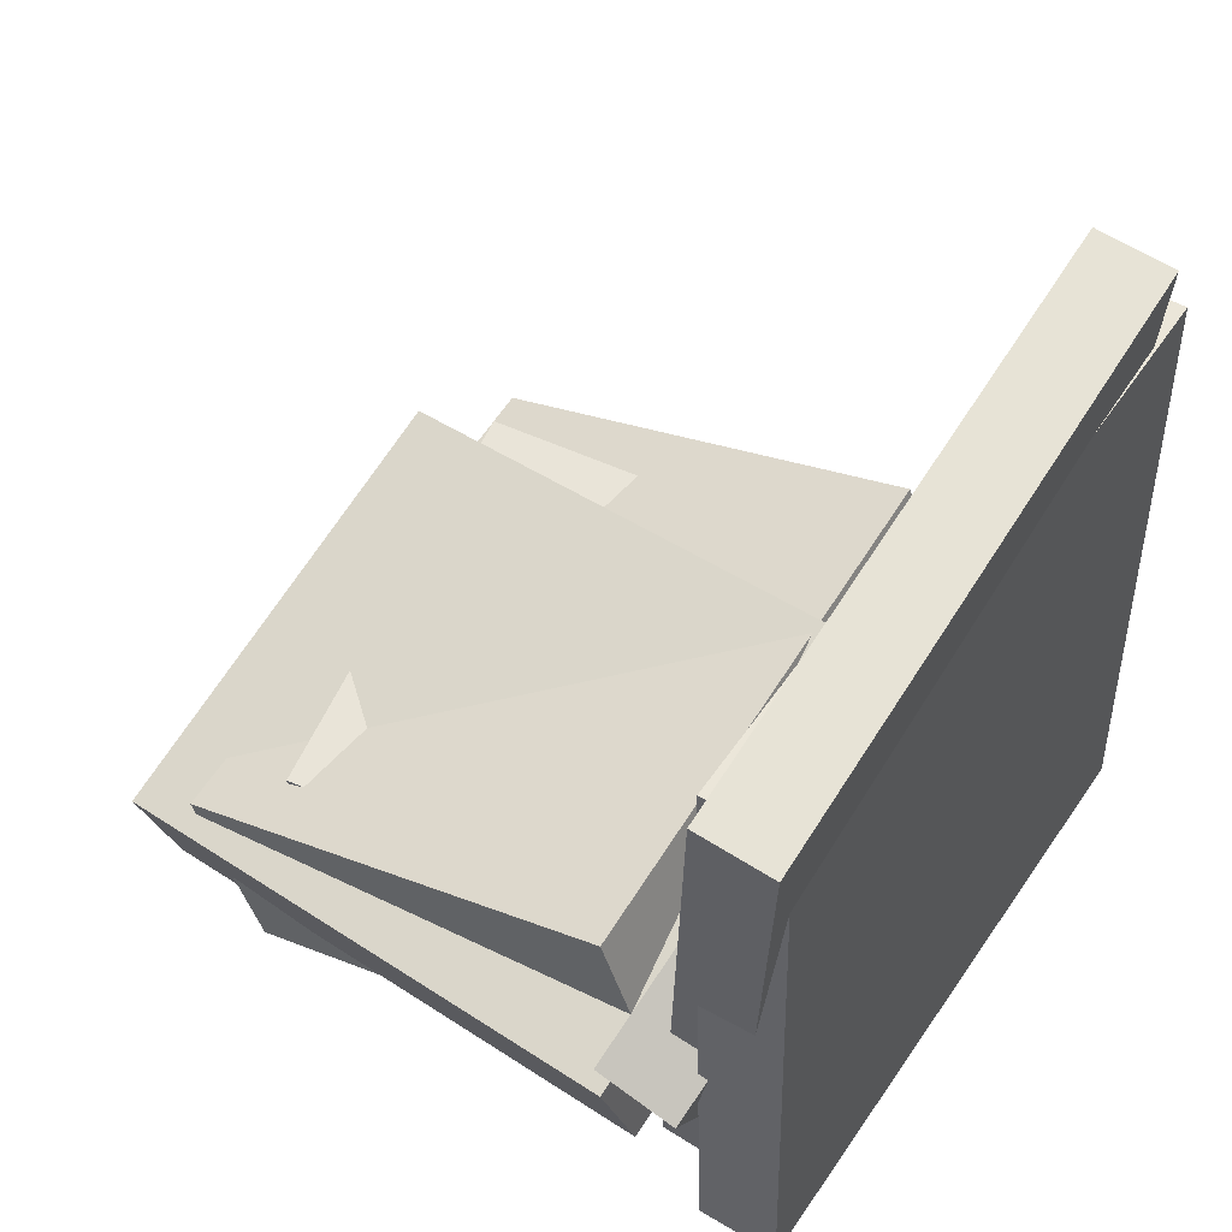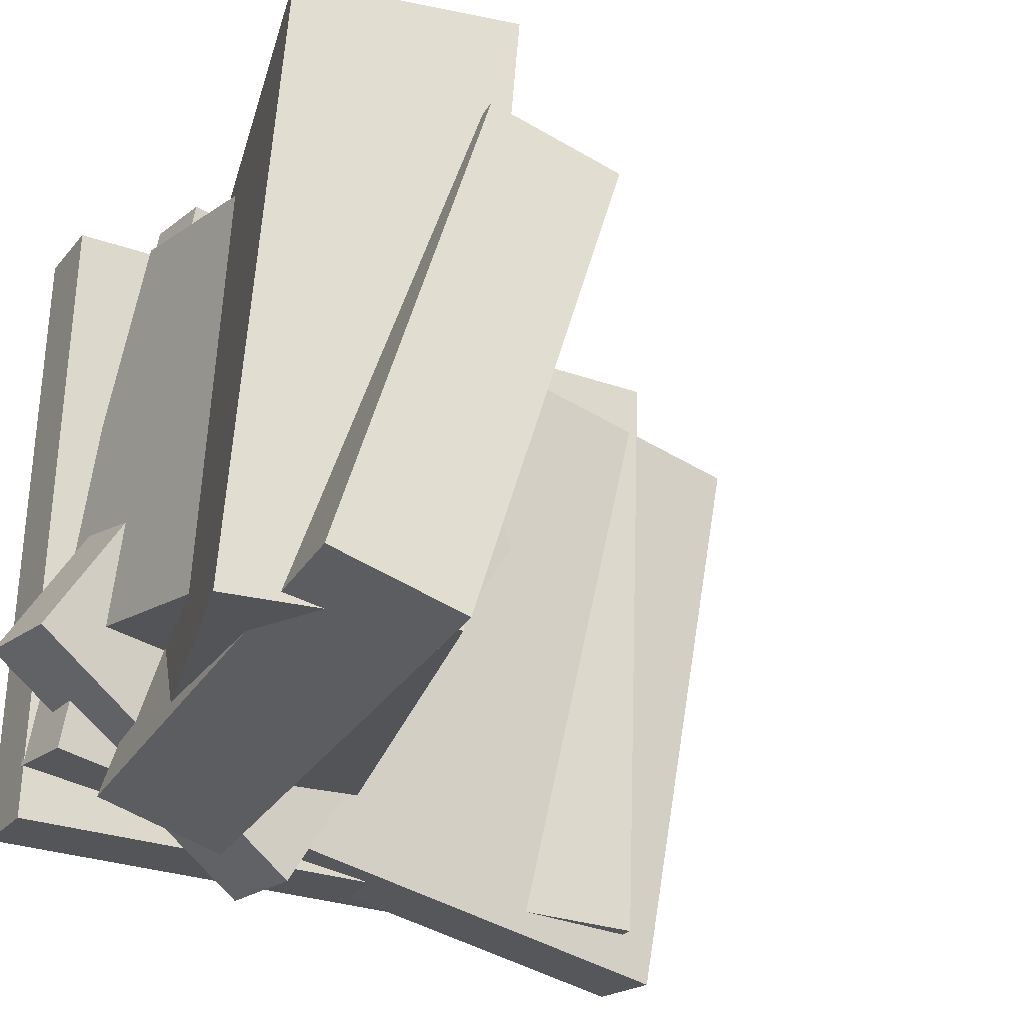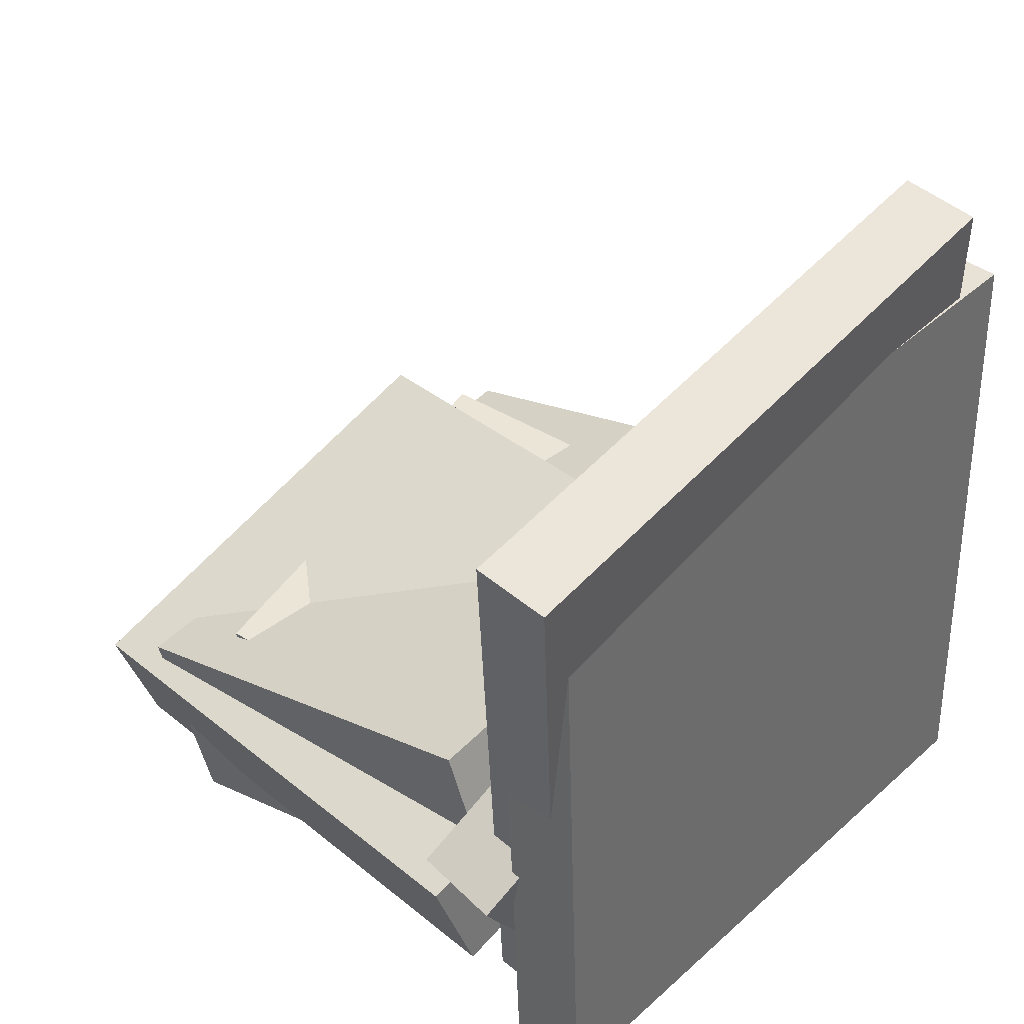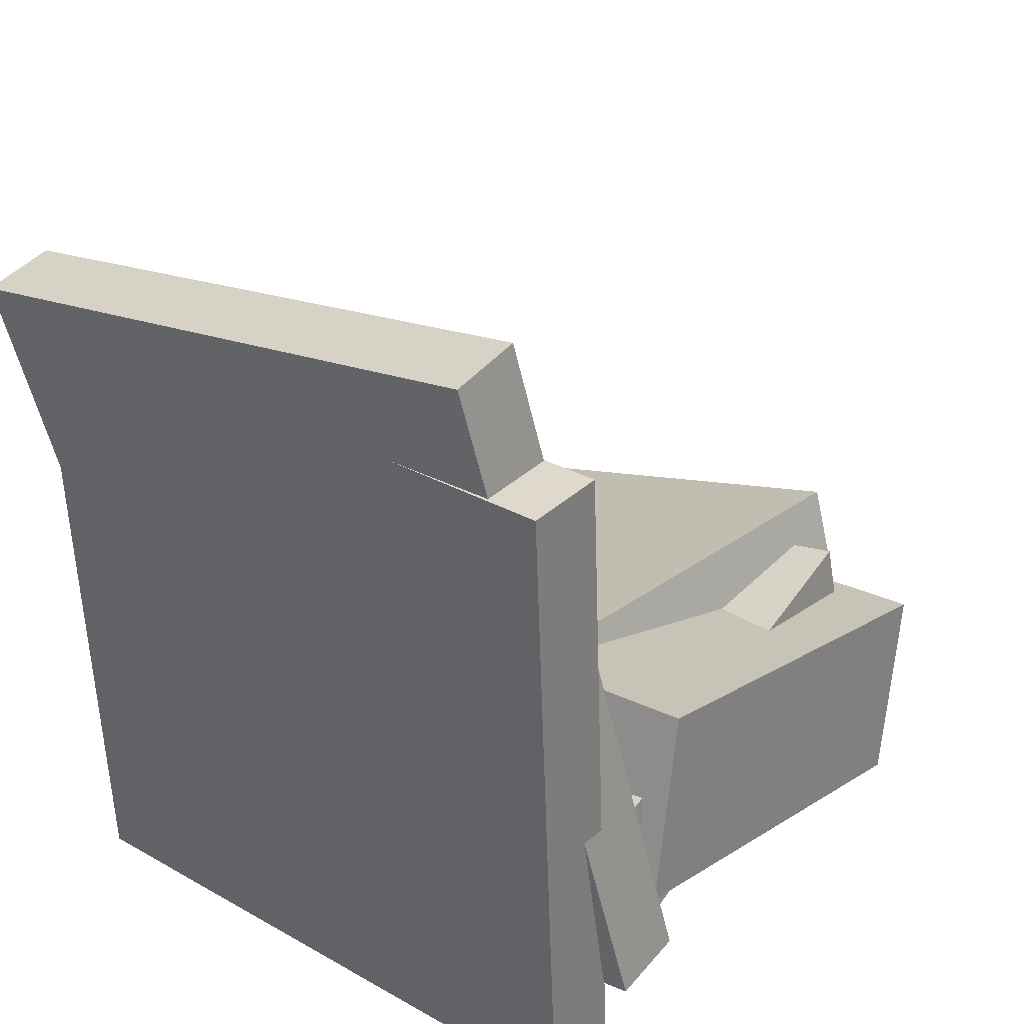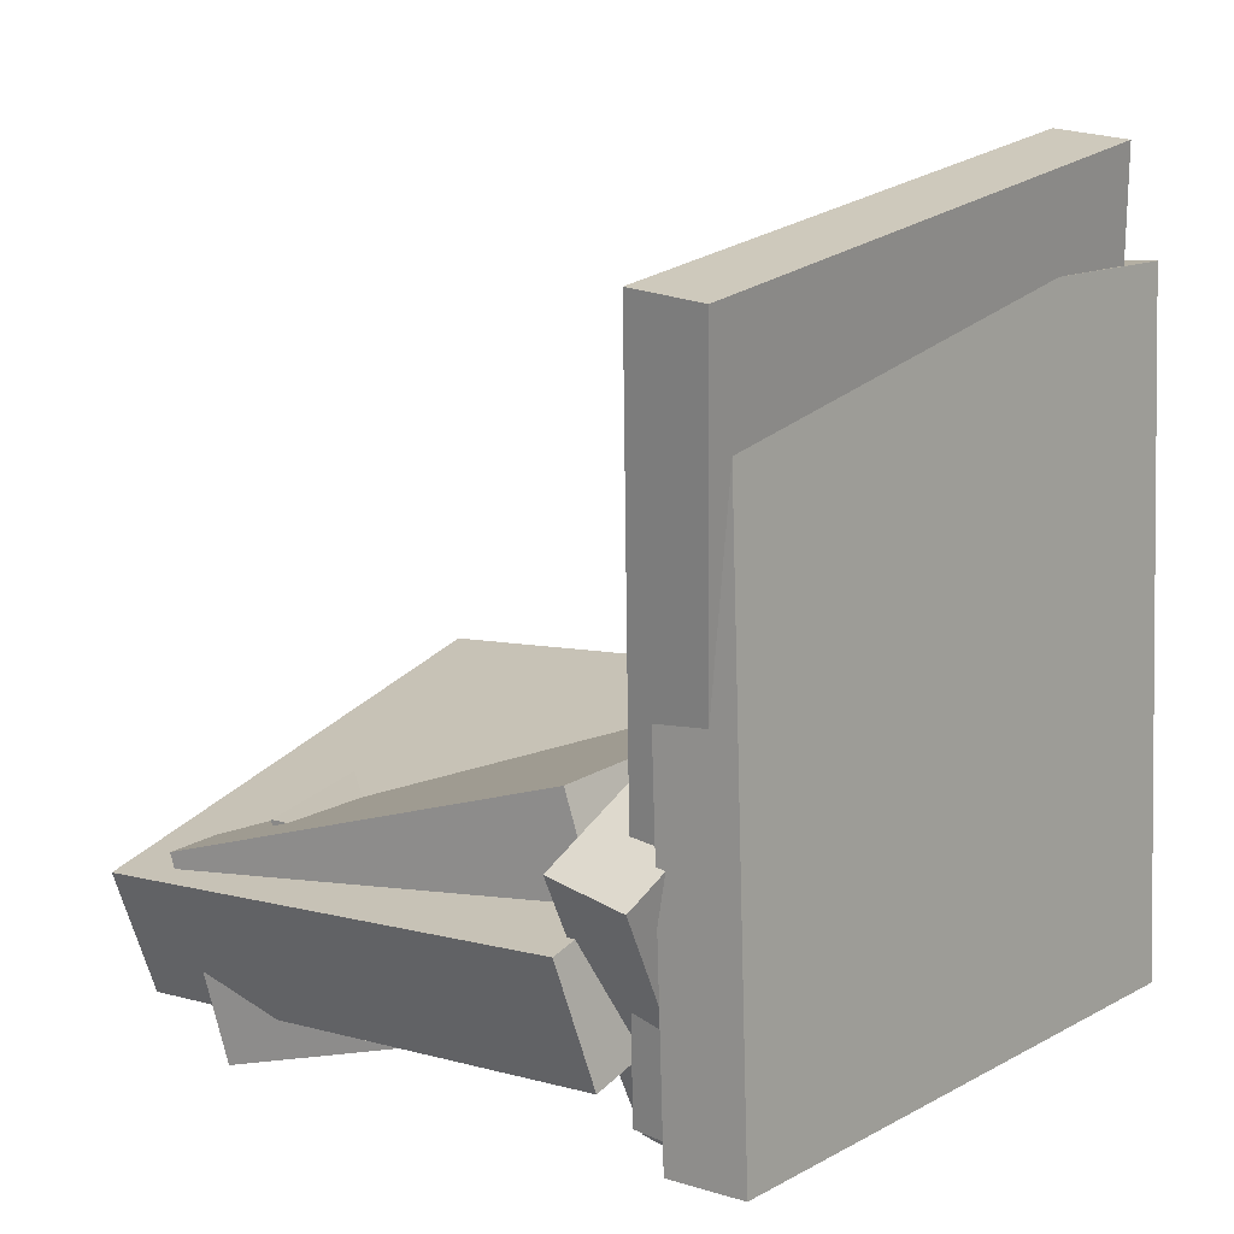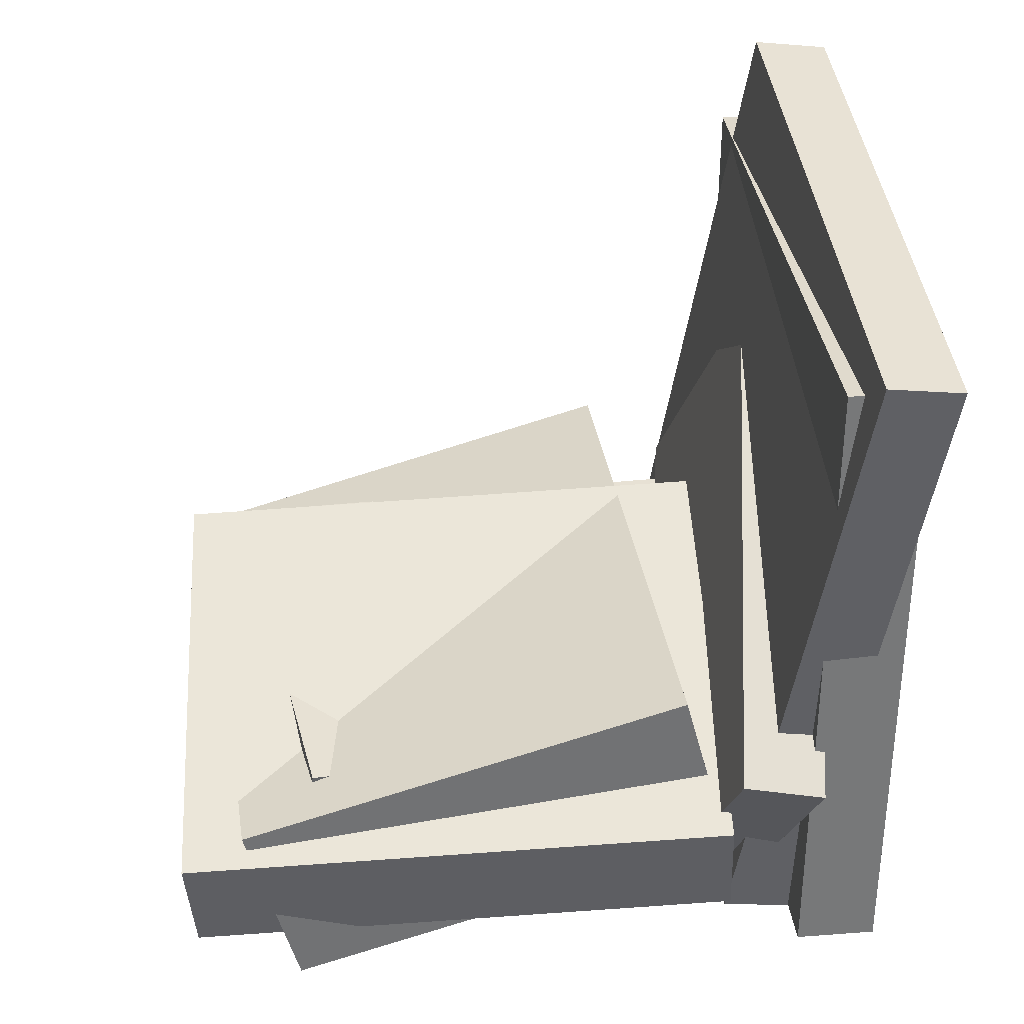
<metadata>
{"format":"obj","ext":"obj","renderer":"f3d","projection":"perspective","resolution":1024,"background":"white","views":[{"elev":50.0,"azim":-147.7,"up":"+Y"},{"elev":-22.5,"azim":61.4,"up":"+Z"},{"elev":39.3,"azim":-137.8,"up":"+Y"},{"elev":34.2,"azim":-51.8,"up":"+Y"},{"elev":9.5,"azim":-142.0,"up":"+Y"},{"elev":30.5,"azim":172.6,"up":"+Y"}]}
</metadata>
<code>
v -0.09796 -0.2982 -0.1283
v -0.1672 -0.3127 -0.1306
v -0.1405 -0.07012 -0.2889
v -0.2097 -0.08462 -0.2912
v -0.1631 -0.04556 0.2476
v -0.2323 -0.06006 0.2454
v -0.2057 0.1825 0.087
v -0.2749 0.168 0.08474
f 1.0 7.0 5.0
f 1.0 3.0 7.0
f 1.0 4.0 3.0
f 1.0 2.0 4.0
f 3.0 8.0 7.0
f 3.0 4.0 8.0
f 5.0 7.0 8.0
f 5.0 8.0 6.0
f 1.0 5.0 6.0
f 1.0 6.0 2.0
f 2.0 6.0 8.0
f 2.0 8.0 4.0
v -0.2746 0.2826 -0.2744
v -0.2842 0.3059 0.247
v -0.207 0.2826 -0.2731
v -0.2166 0.3059 0.2483
v -0.275 -0.2702 -0.2496
v -0.2846 -0.2469 0.2718
v -0.2074 -0.2702 -0.2484
v -0.2171 -0.2469 0.273
f 9.0 15.0 13.0
f 9.0 11.0 15.0
f 9.0 12.0 11.0
f 9.0 10.0 12.0
f 11.0 16.0 15.0
f 11.0 12.0 16.0
f 13.0 15.0 16.0
f 13.0 16.0 14.0
f 9.0 13.0 14.0
f 9.0 14.0 10.0
f 10.0 14.0 16.0
f 10.0 16.0 12.0
v -0.1482 -0.1887 -0.2094
v -0.1367 -0.1522 0.2625
v -0.1043 -0.02846 -0.2229
v -0.09288 0.007991 0.249
v 0.2301 -0.2923 -0.2106
v 0.2415 -0.2559 0.2613
v 0.274 -0.1321 -0.224
v 0.2854 -0.09567 0.2479
f 17.0 23.0 21.0
f 17.0 19.0 23.0
f 17.0 20.0 19.0
f 17.0 18.0 20.0
f 19.0 24.0 23.0
f 19.0 20.0 24.0
f 21.0 23.0 24.0
f 21.0 24.0 22.0
f 17.0 21.0 22.0
f 17.0 22.0 18.0
f 18.0 22.0 24.0
f 18.0 24.0 20.0
v -0.239 -0.2506 -0.09917
v -0.1929 -0.1929 0.2603
v -0.2487 -0.135 -0.1165
v -0.2026 -0.07737 0.243
v 0.2205 -0.2216 -0.1627
v 0.2666 -0.1639 0.1968
v 0.2108 -0.106 -0.18
v 0.2569 -0.04834 0.1795
f 25.0 31.0 29.0
f 25.0 27.0 31.0
f 25.0 28.0 27.0
f 25.0 26.0 28.0
f 27.0 32.0 31.0
f 27.0 28.0 32.0
f 29.0 31.0 32.0
f 29.0 32.0 30.0
f 25.0 29.0 30.0
f 25.0 30.0 26.0
f 26.0 30.0 32.0
f 26.0 32.0 28.0
v -0.1463 -0.2284 -0.2413
v -0.1718 -0.09693 0.1299
v -0.1377 -0.1282 -0.2762
v -0.1633 0.003215 0.09497
v 0.3176 -0.2538 -0.2004
v 0.2921 -0.1223 0.1708
v 0.3261 -0.1536 -0.2353
v 0.3006 -0.02219 0.1359
f 33.0 39.0 37.0
f 33.0 35.0 39.0
f 33.0 36.0 35.0
f 33.0 34.0 36.0
f 35.0 40.0 39.0
f 35.0 36.0 40.0
f 37.0 39.0 40.0
f 37.0 40.0 38.0
f 33.0 37.0 38.0
f 33.0 38.0 34.0
f 34.0 38.0 40.0
f 34.0 40.0 36.0
v -0.2873 0.3007 -0.3128
v -0.2927 0.3937 0.185
v -0.2243 0.3088 -0.3137
v -0.2297 0.4018 0.1842
v -0.2126 -0.2694 -0.2056
v -0.218 -0.1764 0.2923
v -0.1495 -0.2613 -0.2064
v -0.155 -0.1683 0.2914
f 41.0 47.0 45.0
f 41.0 43.0 47.0
f 41.0 44.0 43.0
f 41.0 42.0 44.0
f 43.0 48.0 47.0
f 43.0 44.0 48.0
f 45.0 47.0 48.0
f 45.0 48.0 46.0
f 41.0 45.0 46.0
f 41.0 46.0 42.0
f 42.0 46.0 48.0
f 42.0 48.0 44.0

</code>
